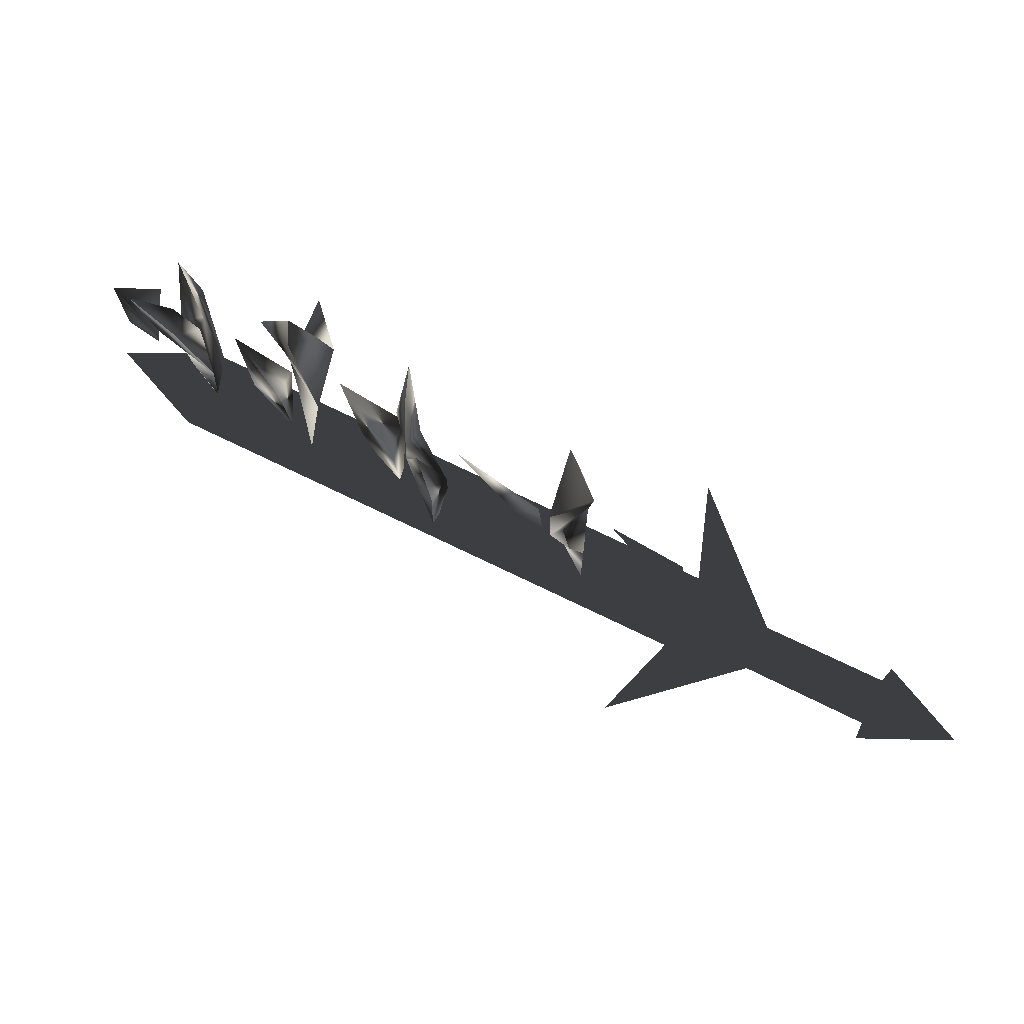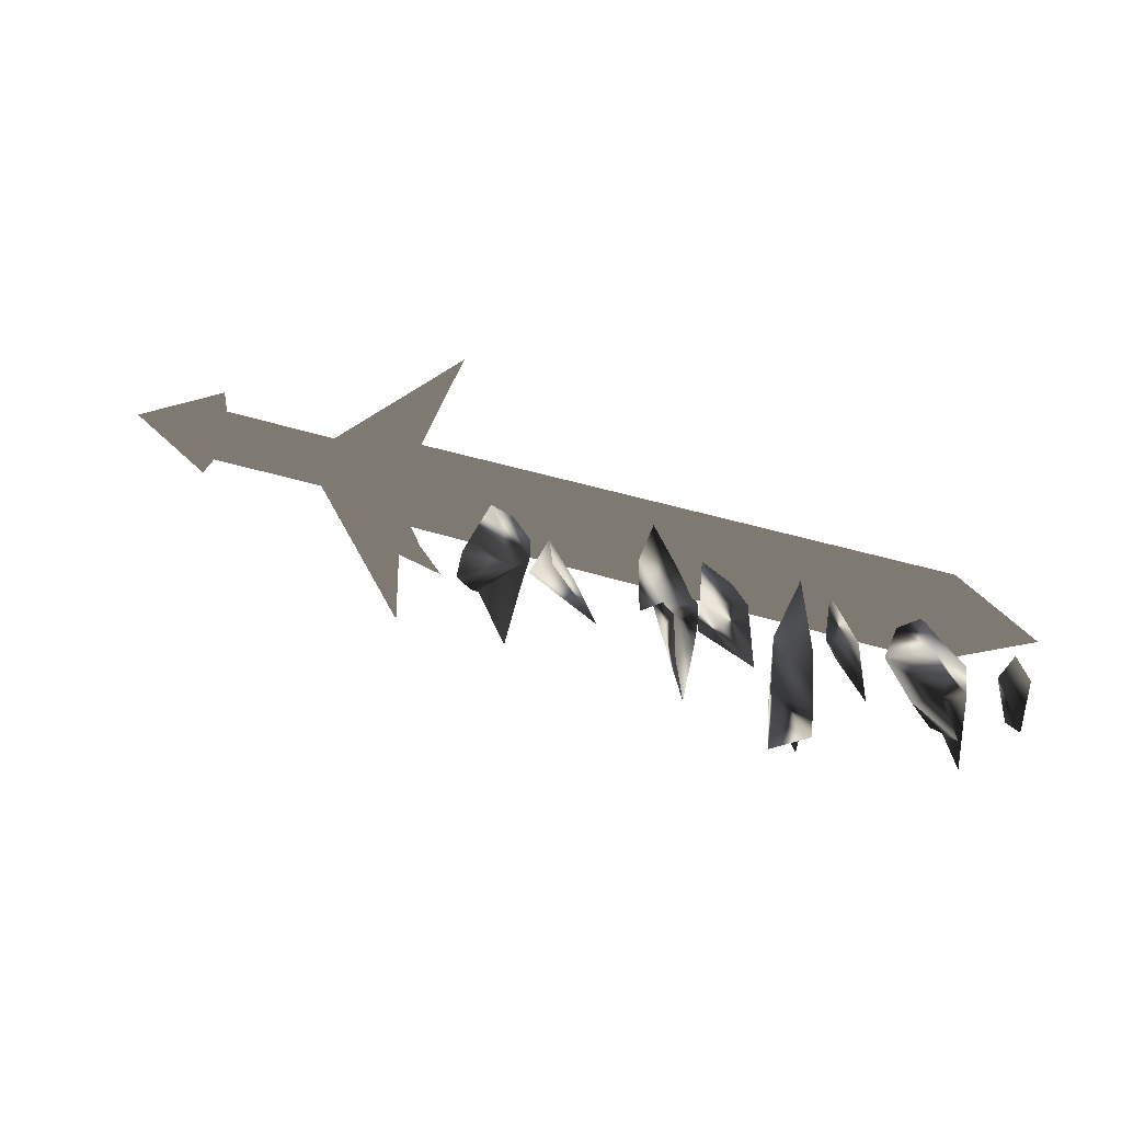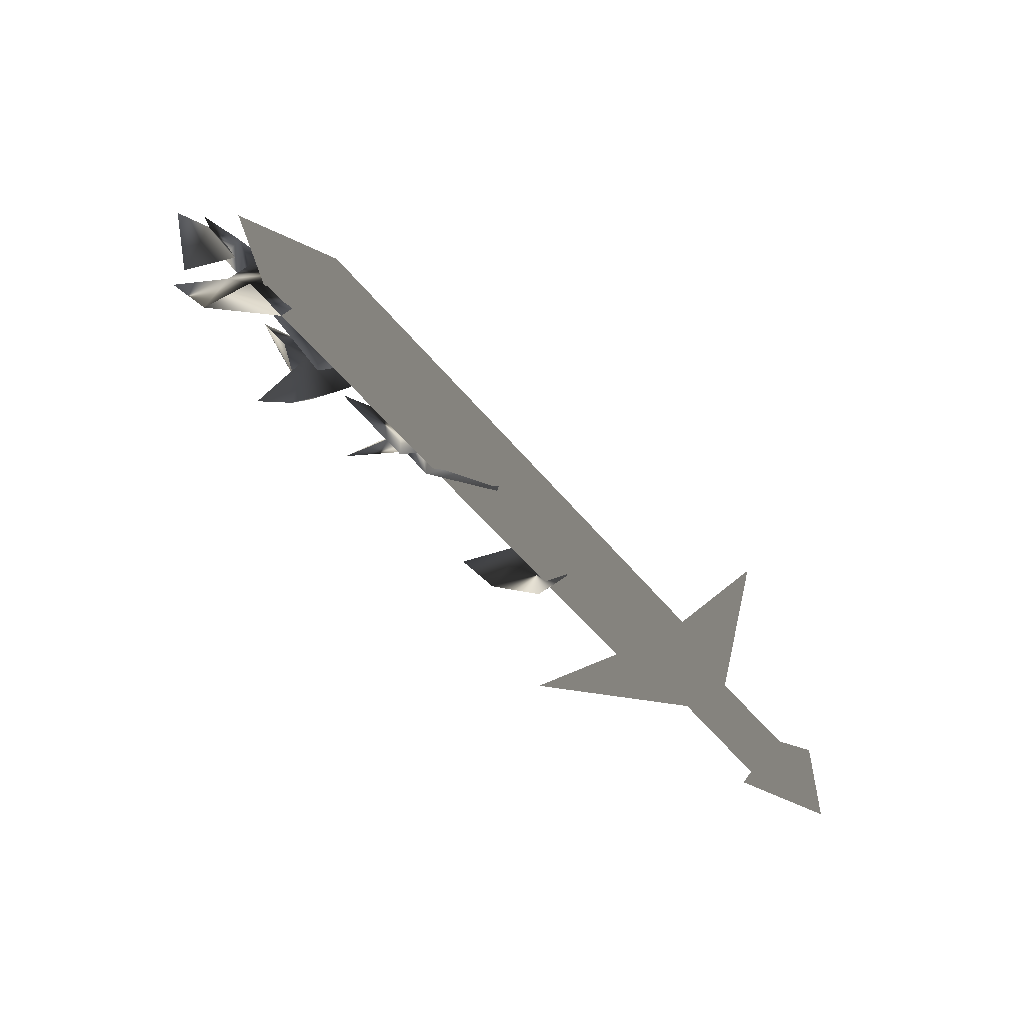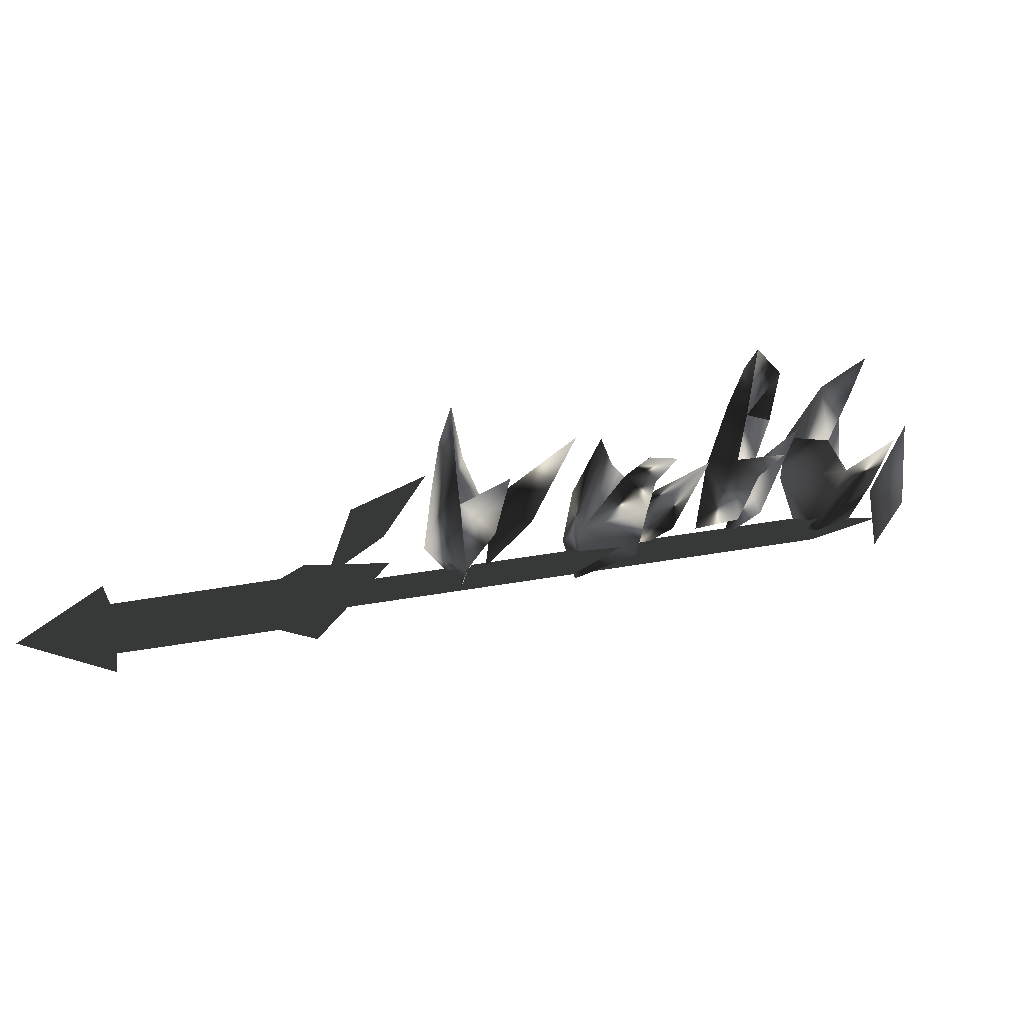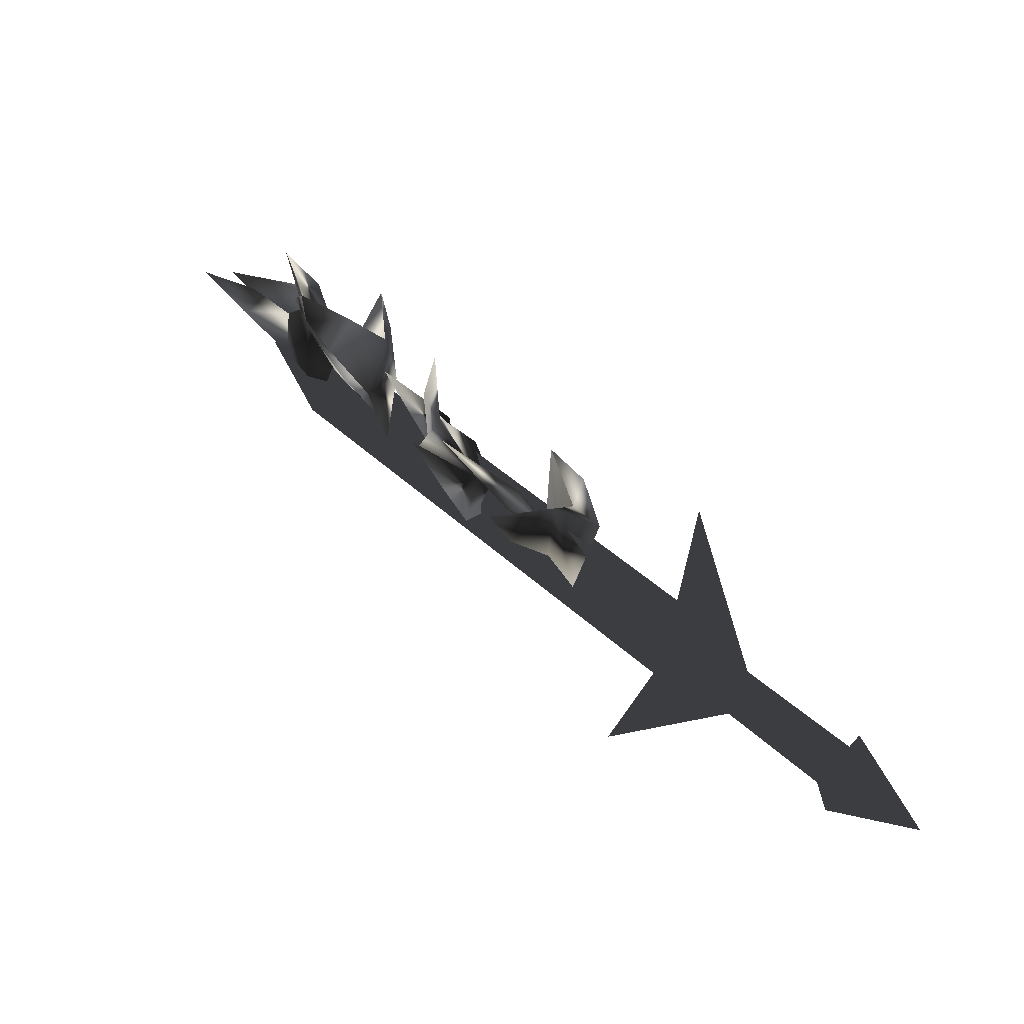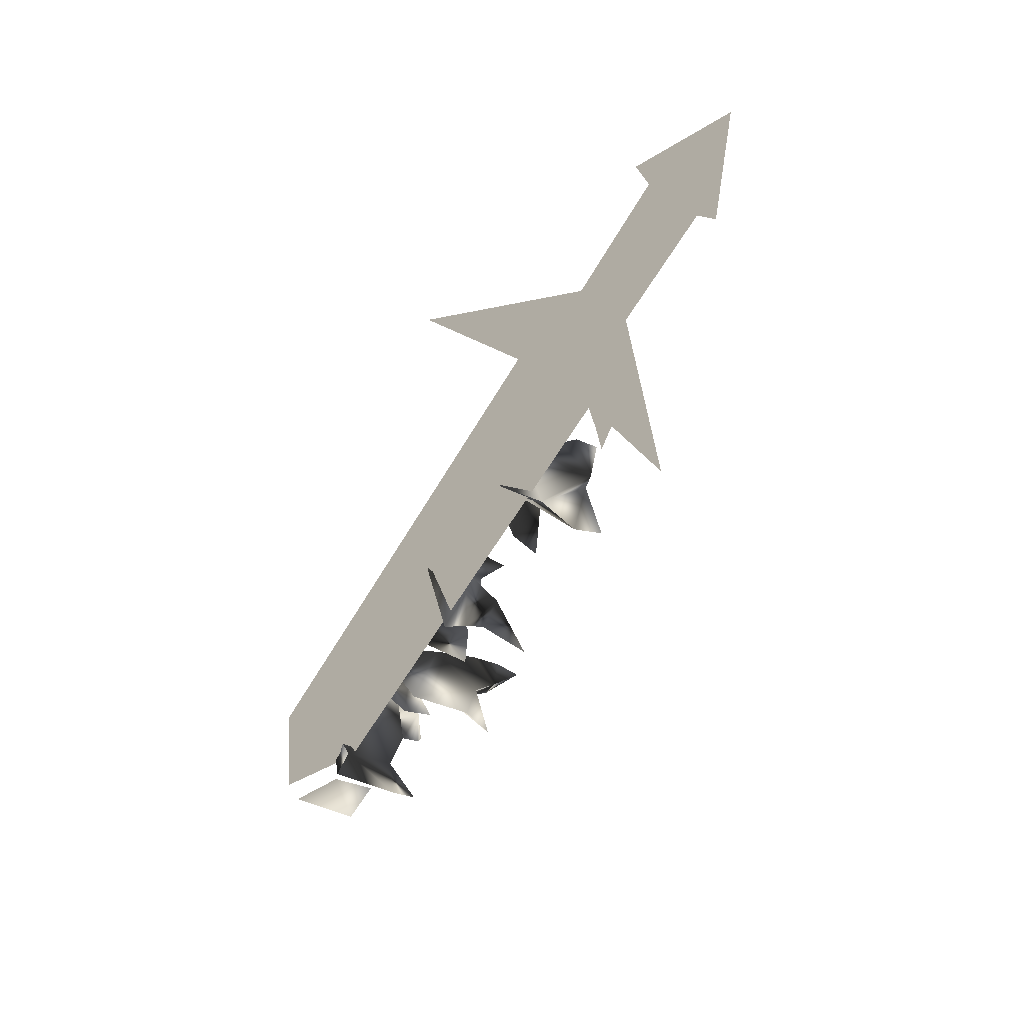
<metadata>
{"format":"obj","ext":"obj","renderer":"f3d","projection":"perspective","resolution":1024,"background":"white","views":[{"elev":18.7,"azim":-152.3,"up":"+Z"},{"elev":78.5,"azim":-5.7,"up":"+Y"},{"elev":-35.4,"azim":106.8,"up":"+Y"},{"elev":-25.4,"azim":-39.0,"up":"+Y"},{"elev":11.9,"azim":-120.5,"up":"+Z"},{"elev":-68.5,"azim":-142.4,"up":"+Y"}]}
</metadata>
<code>
o Models/weapon_k/frames/weapon_k_stand_4
v 12.98 -9.157 3.944
v 13.1 -9.871 3.605
v 12.27 -10.31 5.502
v 11.09 -8.114 3.199
v 10.97 -8.224 4.892
v 11.92 -9.651 1.708
v 10.85 -6.467 3.944
v 10.62 -5.479 4.96
v 12.51 -8.279 4.283
v 11.8 -6.906 4.147
v 13.22 -11.02 2.318
v 12.39 -11.08 3.673
v 11.21 -9.212 4.825
v 11.92 -8.718 6.789
v 13.81 -10.31 2.995
v 12.98 -8.333 4.486
v 14.52 -8.937 4.825
v 13.81 -8.059 4.35
v 14.99 -6.082 6.857
v 17.24 -6.302 6.315
v 18.66 -9.486 5.976
v 17.6 -6.851 6.654
v 17.48 -6.632 8.144
v 18.19 -7.235 7.67
v 17.12 -7.126 7.128
v 18.42 -8.059 6.925
v 16.89 -8.553 4.96
v 17.36 -8.333 3.266
v 17.6 -9.981 3.673
v 16.65 -7.016 4.689
v 16.41 -5.588 6.654
v 17.6 -7.181 9.499
v 19.02 -9.047 4.012
v 18.42 -8.224 7.06
v 20.2 -8.114 6.383
v 18.54 -7.345 6.179
v 19.96 -6.302 8.754
v 21.03 -7.126 10.24
v 21.74 -5.808 9.499
v 21.97 -7.839 8.144
v 20.08 -5.039 10.72
v 20.32 -6.522 9.906
v 20.67 -5.918 7.873
v 19.73 -2.843 11.8
v 19.96 -3.118 10.85
v 21.15 -3.228 11.53
v 20.2 -4.161 9.635
v 21.5 -4.71 10.52
v 21.97 -6.577 8.347
v 21.97 -7.4 5.841
v 21.03 -6.741 11.6
v 22.92 -7.675 6.383
v 22.33 -5.808 8.144
v 22.8 -7.455 8.551
v 23.39 -5.918 8.347
v 23.16 -4.49 10.45
v 26.7 -6.137 10.31
v 26.94 -6.796 9.364
v 25.88 -6.412 11.53
v 24.69 -4.545 10.58
v 25.4 -5.698 10.72
v 24.58 -5.259 8.076
v 24.22 -2.459 10.85
v 24.81 -3.173 11.6
v 23.87 -4.106 9.16
v 25.99 -4.984 9.906
v 25.29 -2.953 10.79
v 25.76 -6.741 7.602
v 25.76 -5.479 8.957
v 25.76 -7.4 8.686
v 25.88 -5.039 12.82
v 25.29 -1.416 12.28
v 28.72 -7.29 9.093
v 27.65 -5.588 9.973
v 27.89 -6.522 11.33
v 28.72 -5.643 10.18
v 27.65 -3.502 12.01
v 8.489 -11.3 0.4887
v 7.897 -9.651 2.724
v 9.317 -10.31 2.792
v 8.489 -9.267 2.115
v 10.03 -8.224 4.283
v 25.88 -6.961 9.025
v 26.59 -7.181 7.67
v 7.661 -12.73 -0.5275
v 6.951 -12.51 0.8274
v 8.015 -12.07 -1.882
v 7.306 -11.9 -0.5275
v 26.94 -6.522 6.315
v 29.19 -5.918 8.889
v 26.23 -6.302 7.67
v 8.37 -13 -0.3243
v 8.37 -12.01 -1.137
v 1.628 -13.99 -4.118
v 1.51 -14.98 -3.305
v 1.037 -13.27 -3.237
v 0.9183 -14.26 -2.424
v 7.779 -11.24 -0.2565
v 7.779 -12.29 0.4887
v 5.295 -13 -1.544
v 11.45 -10.91 -3.983
v 7.897 -10.8 -0.1888
v 8.725 -13.44 -0.3243
v 8.134 -12.4 4.892
v 2.456 -13.71 -4.457
v 1.391 -12.45 -2.966
v -0.9742 -14.81 -4.254
v 2.338 -15.42 -3.102
v 1.391 -14.15 -1.611
f 1 2 3
f 4 5 6
f 5 7 8
f 4 9 10
f 4 6 9
f 11 6 12
f 11 12 2
f 12 3 2
f 3 12 13
f 13 1 14
f 11 2 6
f 4 10 7
f 4 7 5
f 13 14 3
f 3 14 1
f 2 1 6
f 1 13 5
f 1 9 6
f 10 5 8
f 9 5 10
f 5 9 1
f 7 10 8
f 13 12 5
f 6 5 12
f 15 16 17
f 15 18 16
f 18 15 17
f 19 18 17
f 19 17 16
f 19 16 18
f 20 21 22
f 23 22 24
f 25 26 27
f 28 29 21
f 27 29 28
f 27 28 30
f 30 28 20
f 31 20 27
f 21 29 27
f 24 26 25
f 22 26 24
f 30 20 31
f 27 30 31
f 22 27 20
f 23 25 22
f 25 27 22
f 32 25 23
f 24 25 32
f 23 24 32
f 21 27 26
f 26 22 21
f 21 20 28
f 33 34 35
f 33 36 34
f 36 33 35
f 37 36 35
f 37 35 34
f 37 34 36
f 38 39 40
f 41 42 43
f 44 41 45
f 46 47 48
f 49 50 40
f 48 47 43
f 40 50 43
f 42 38 40
f 51 42 39
f 49 40 39
f 43 50 49
f 45 47 46
f 41 47 45
f 38 42 51
f 39 38 51
f 43 49 39
f 41 39 42
f 43 39 48
f 44 46 41
f 46 48 41
f 39 41 48
f 44 45 46
f 43 47 41
f 40 43 42
f 52 53 54
f 52 55 53
f 55 52 54
f 56 55 54
f 56 54 53
f 56 53 55
f 57 58 59
f 60 61 62
f 60 63 64
f 65 66 67
f 68 58 69
f 68 62 70
f 68 70 58
f 70 59 58
f 61 59 70
f 61 57 71
f 58 57 69
f 68 69 62
f 65 67 63
f 65 63 60
f 61 71 59
f 59 71 57
f 66 65 69
f 57 61 60
f 69 57 66
f 67 60 64
f 66 60 67
f 60 66 57
f 67 64 72
f 67 72 63
f 63 72 64
f 62 65 60
f 70 62 61
f 69 65 62
f 73 74 75
f 73 76 74
f 76 73 75
f 77 76 75
f 77 75 74
f 77 74 76
f 78 79 80
f 78 81 79
f 81 78 80
f 82 81 80
f 82 80 79
f 82 79 81
f 83 84 85
f 86 83 85
f 85 87 88
f 86 85 88
f 85 84 89
f 87 85 89
f 90 89 84
f 88 87 89
f 91 88 89
f 88 91 83
f 86 88 83
f 91 89 90
f 83 91 90
f 84 83 90
f 92 93 94
f 95 92 94
f 94 96 97
f 95 94 97
f 94 93 98
f 96 94 98
f 92 99 98
f 93 92 98
f 97 96 98
f 99 97 98
f 97 99 92
f 95 97 92
f 100 101 102
f 100 103 101
f 102 101 103
f 104 102 103
f 100 102 104
f 103 100 104
f 105 106 107
f 108 105 107
f 107 106 109
f 109 108 107
f 108 106 105
f 109 106 108

</code>
